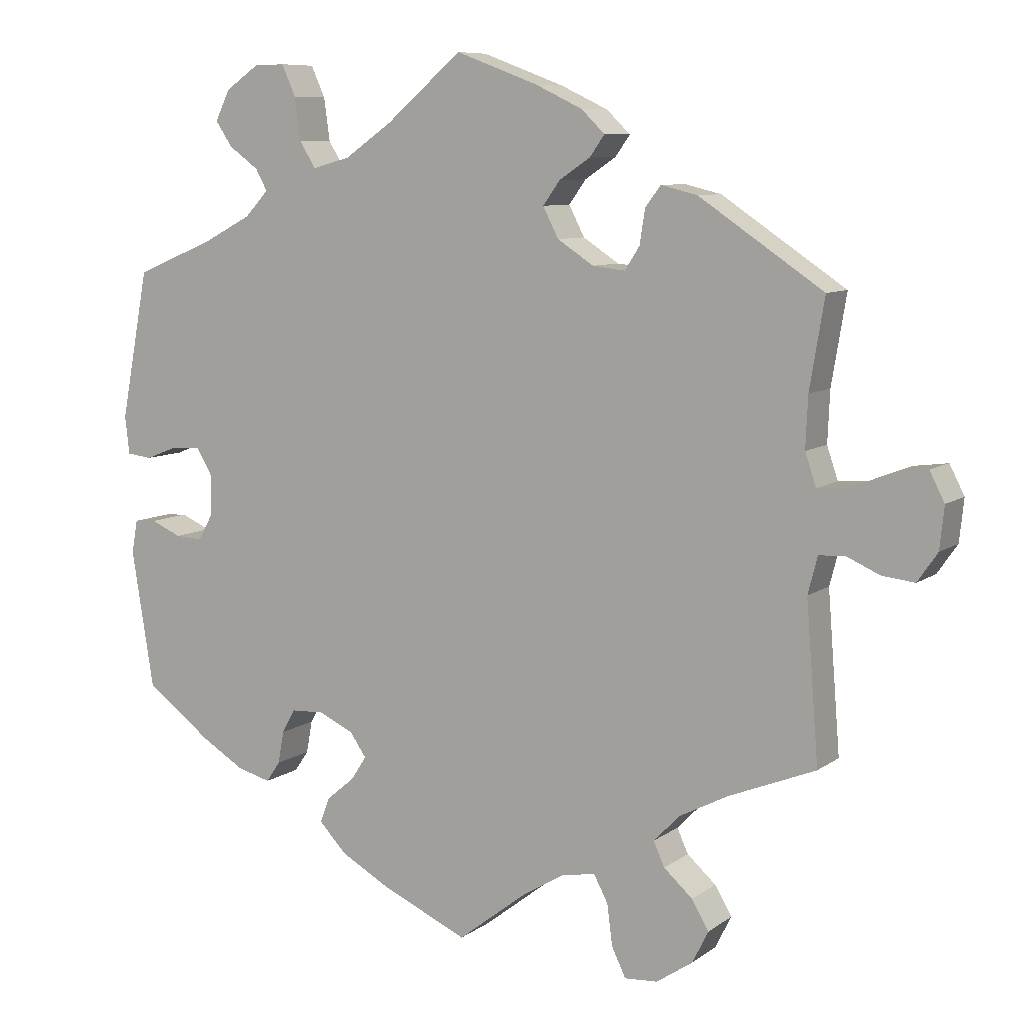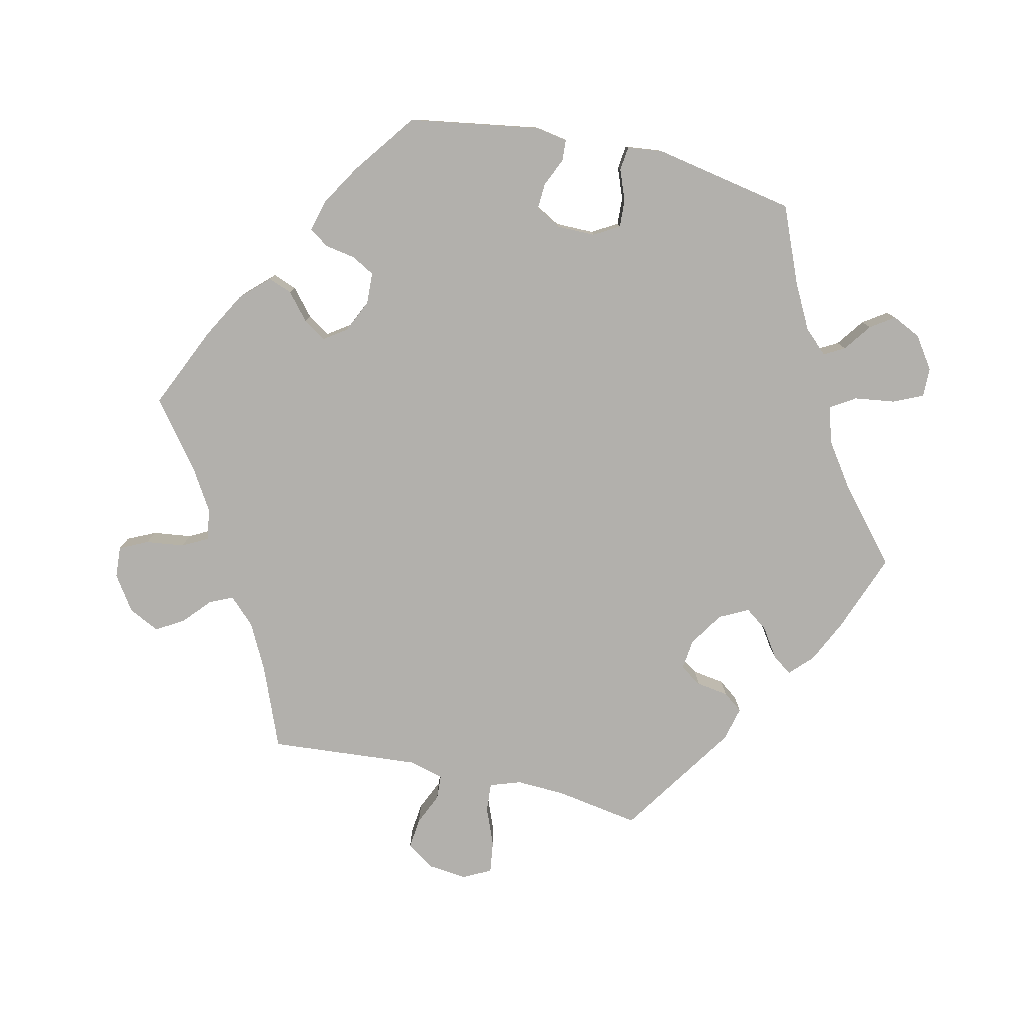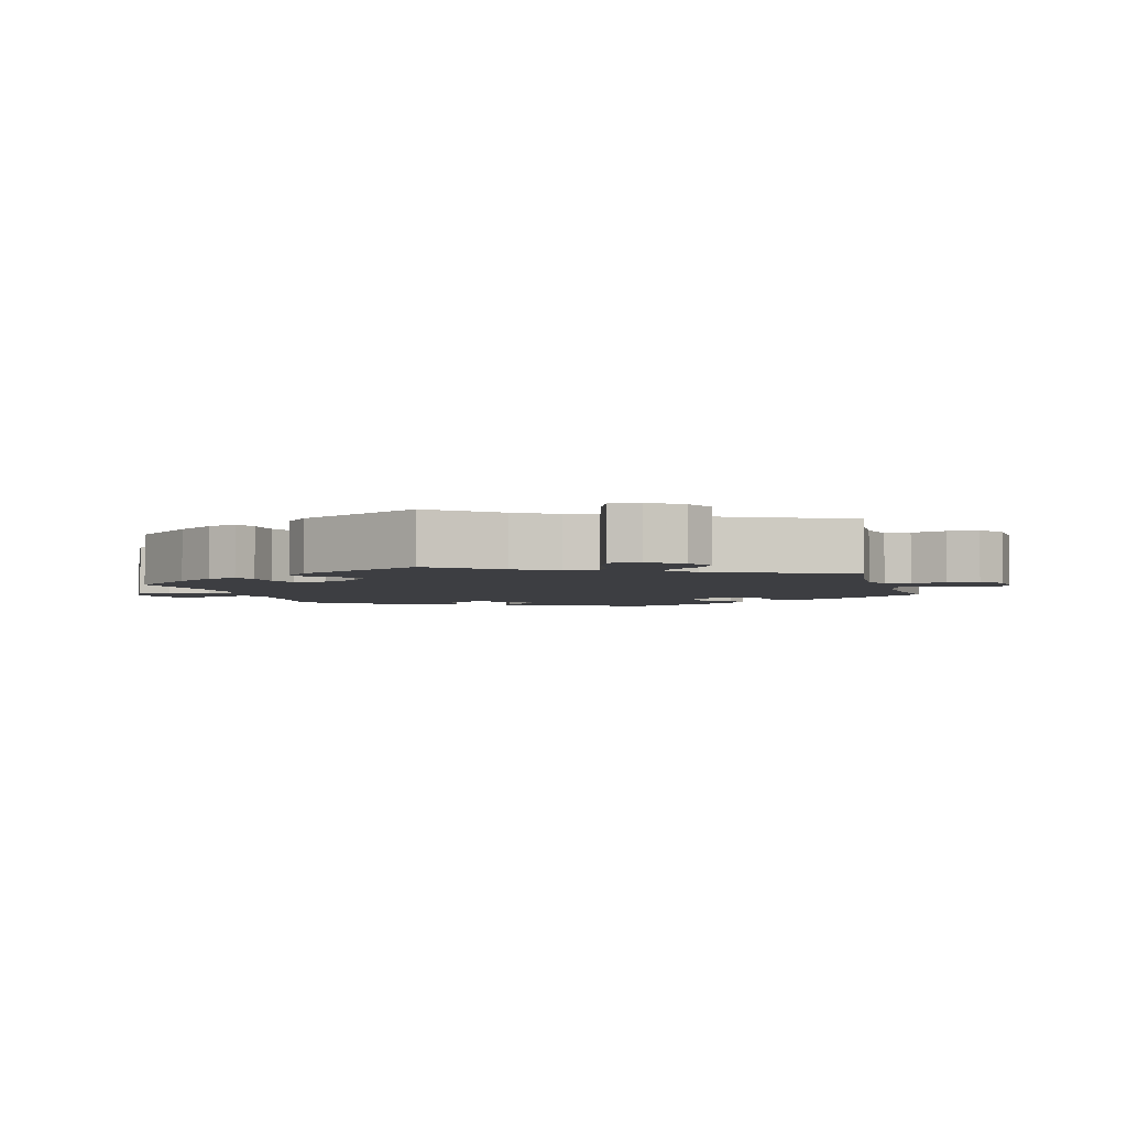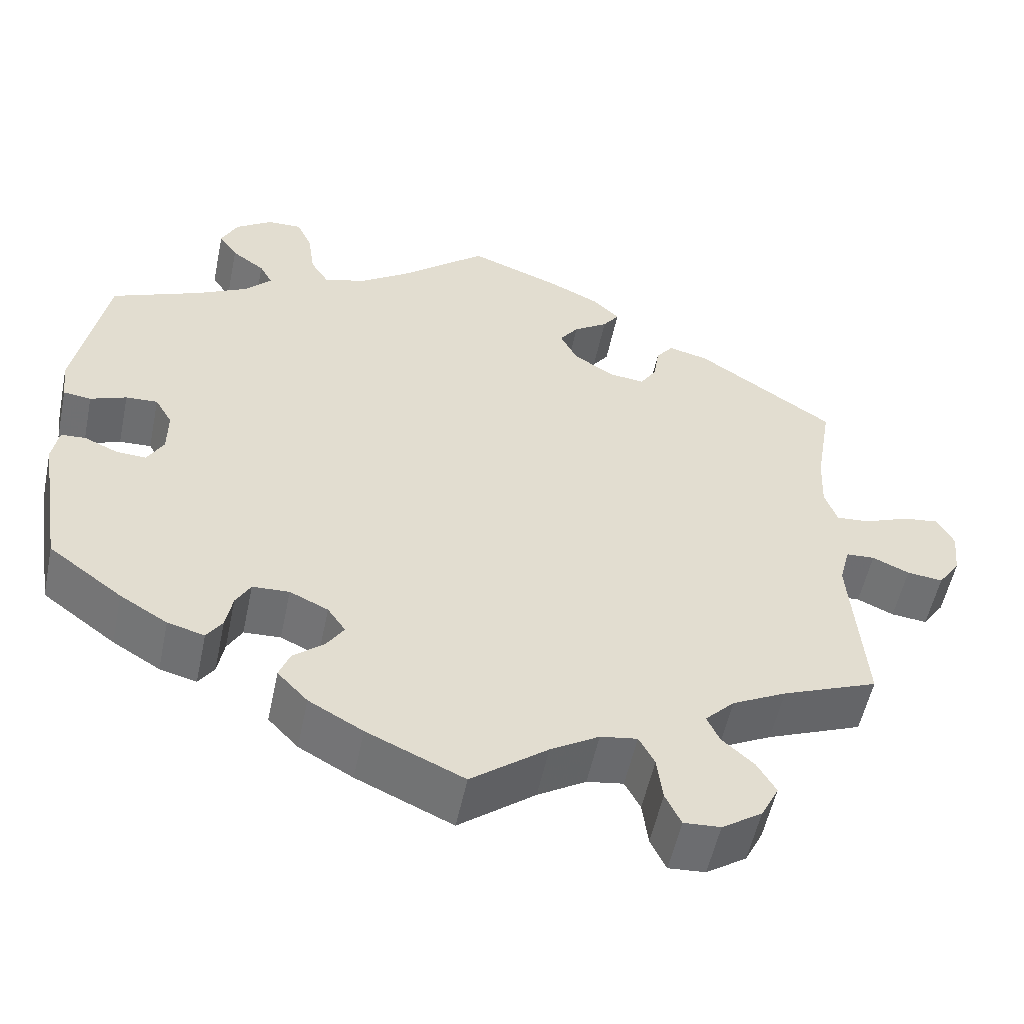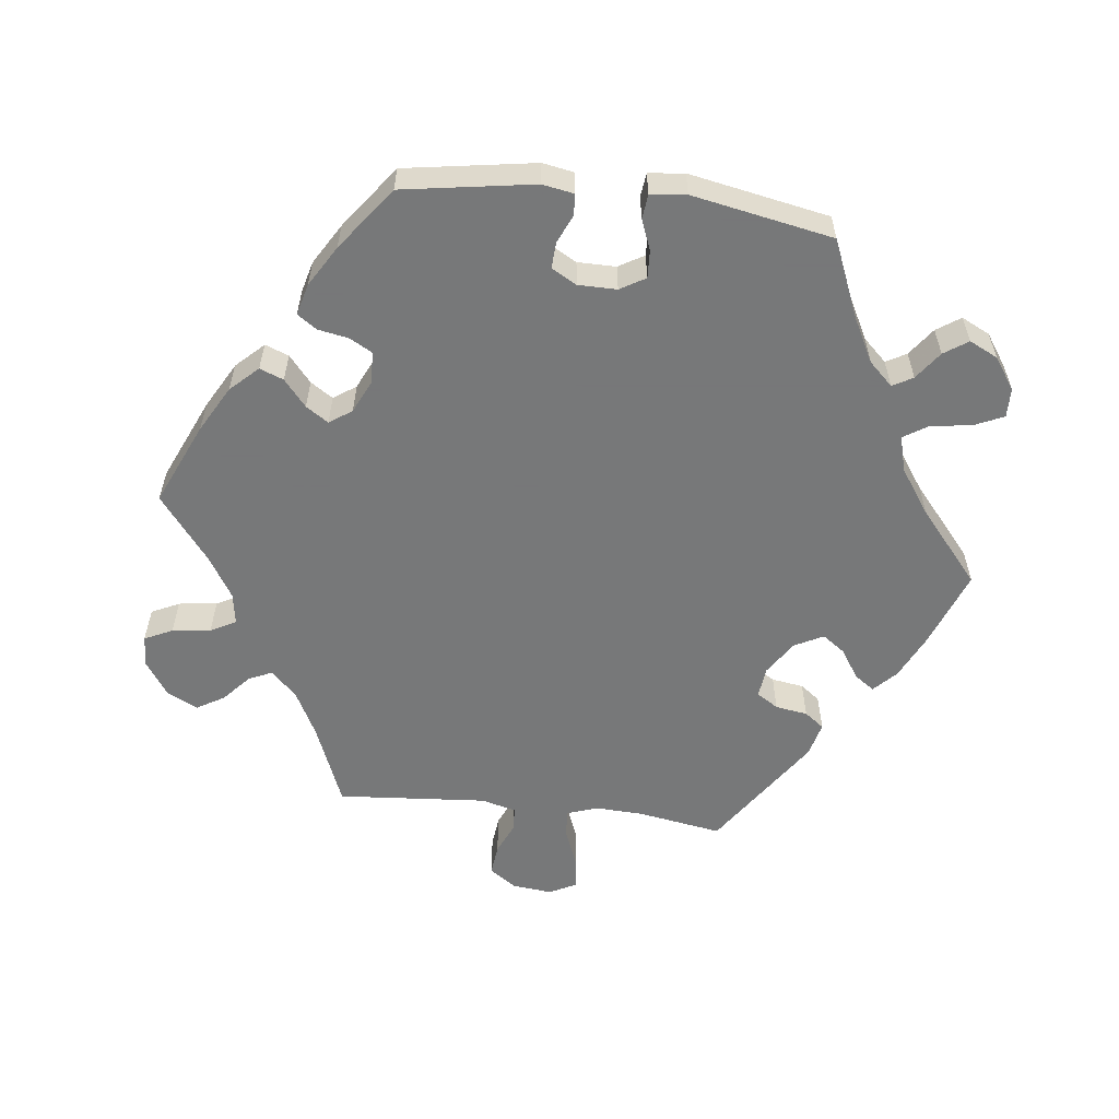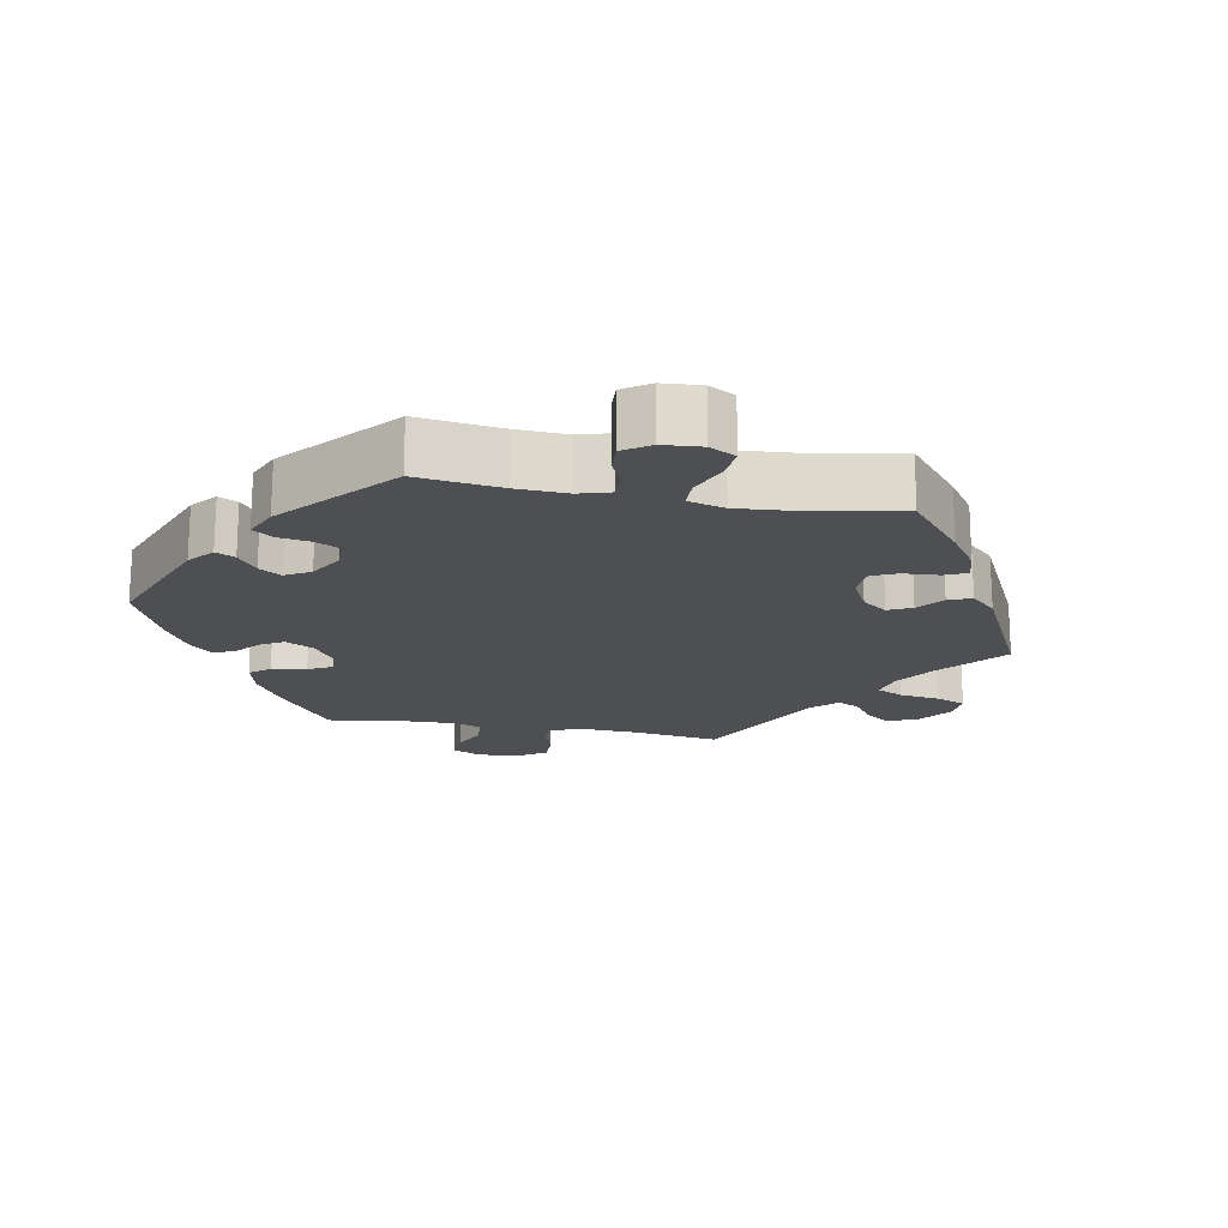
<metadata>
{"format":"obj","ext":"obj","renderer":"f3d","projection":"perspective","resolution":1024,"background":"white","views":[{"elev":8.3,"azim":29.0,"up":"+Z"},{"elev":-78.7,"azim":-102.8,"up":"+Y"},{"elev":-3.5,"azim":75.7,"up":"+Y"},{"elev":-54.5,"azim":-11.8,"up":"+Z"},{"elev":-57.3,"azim":-96.8,"up":"+Y"},{"elev":-18.0,"azim":-40.9,"up":"+Y"}]}
</metadata>
<code>
v -0.391 0.07 0.335
v -0.328 0.07 0.368
v -0.296 0.07 0.402
v -0.312 0.07 0.431
v -0.352 0.07 0.46
v -0.375 0.07 0.494
v -0.355 0.07 0.535
v -0.31 0.07 0.566
v -0.268 0.07 0.567
v -0.249 0.07 0.525
v -0.241 0.07 0.467
v -0.219 0.07 0.432
v -0.168 0.07 0.446
v -0.103 0.07 0.491
v -0.001 0.07 0.578
v 0.111 0.07 0.536
v 0.174 0.07 0.506
v 0.206 0.07 0.475
v 0.186 0.07 0.447
v 0.144 0.07 0.419
v 0.121 0.07 0.387
v 0.142 0.07 0.346
v 0.191 0.07 0.314
v 0.235 0.07 0.309
v 0.255 0.07 0.34
v 0.262 0.07 0.386
v 0.283 0.07 0.414
v 0.332 0.07 0.402
v 0.5 0.07 0.289
v 0.48 0.07 0.169
v 0.477 0.07 0.1
v 0.492 0.07 0.056
v 0.533 0.07 0.059
v 0.588 0.07 0.081
v 0.633 0.07 0.087
v 0.653 0.07 0.048
v 0.647 0.07 -0.009
v 0.62 0.07 -0.048
v 0.576 0.07 -0.043
v 0.531 0.07 -0.023
v 0.496 0.07 -0.025
v 0.483 0.07 -0.075
v 0.5 0.07 -0.289
v 0.383 0.07 -0.336
v 0.317 0.07 -0.37
v 0.281 0.07 -0.407
v 0.296 0.07 -0.44
v 0.335 0.07 -0.475
v 0.358 0.07 -0.514
v 0.336 0.07 -0.558
v 0.287 0.07 -0.591
v 0.242 0.07 -0.594
v 0.223 0.07 -0.554
v 0.216 0.07 -0.499
v 0.197 0.07 -0.463
v 0.152 0.07 -0.47
v 0.093 0.07 -0.506
v 0 0.07 -0.578
v -0.118 0.07 -0.525
v -0.184 0.07 -0.488
v -0.221 0.07 -0.449
v -0.208 0.07 -0.415
v -0.17 0.07 -0.383
v -0.149 0.07 -0.351
v -0.171 0.07 -0.319
v -0.218 0.07 -0.297
v -0.263 0.07 -0.299
v -0.281 0.07 -0.331
v -0.289 0.07 -0.375
v -0.308 0.07 -0.403
v -0.353 0.07 -0.391
v -0.411 0.07 -0.356
v -0.501 0.07 -0.289
v -0.531 0.07 -0.102
v -0.523 0.07 -0.057
v -0.493 0.07 -0.055
v -0.452 0.07 -0.073
v -0.415 0.07 -0.075
v -0.395 0.07 -0.039
v -0.395 0.07 0.016
v -0.416 0.07 0.052
v -0.455 0.07 0.05
v -0.499 0.07 0.033
v -0.533 0.07 0.037
v -0.539 0.07 0.088
v -0.501 0.07 0.289
v -0.391 0 0.335
v -0.328 0 0.368
v -0.296 0 0.402
v -0.312 0 0.431
v -0.352 0 0.46
v -0.375 0 0.494
v -0.355 0 0.535
v -0.31 0 0.566
v -0.268 0 0.567
v -0.249 0 0.525
v -0.241 0 0.467
v -0.219 0 0.432
v -0.168 0 0.446
v -0.103 0 0.491
v -0.001 0 0.578
v 0.111 0 0.536
v 0.174 0 0.506
v 0.206 0 0.475
v 0.186 0 0.447
v 0.144 0 0.419
v 0.121 0 0.387
v 0.142 0 0.346
v 0.191 0 0.314
v 0.235 0 0.309
v 0.255 0 0.34
v 0.262 0 0.386
v 0.283 0 0.414
v 0.332 0 0.402
v 0.5 0 0.289
v 0.48 0 0.169
v 0.477 0 0.1
v 0.492 0 0.056
v 0.533 0 0.059
v 0.588 0 0.081
v 0.633 0 0.087
v 0.653 0 0.048
v 0.647 0 -0.009
v 0.62 0 -0.048
v 0.576 0 -0.043
v 0.531 0 -0.023
v 0.496 0 -0.025
v 0.483 0 -0.075
v 0.5 0 -0.289
v 0.383 0 -0.336
v 0.317 0 -0.37
v 0.281 0 -0.407
v 0.296 0 -0.44
v 0.335 0 -0.475
v 0.358 0 -0.514
v 0.336 0 -0.558
v 0.287 0 -0.591
v 0.242 0 -0.594
v 0.223 0 -0.554
v 0.216 0 -0.499
v 0.197 0 -0.463
v 0.152 0 -0.47
v 0.093 0 -0.506
v 0 0 -0.578
v -0.118 0 -0.525
v -0.184 0 -0.488
v -0.221 0 -0.449
v -0.208 0 -0.415
v -0.17 0 -0.383
v -0.149 0 -0.351
v -0.171 0 -0.319
v -0.218 0 -0.297
v -0.263 0 -0.299
v -0.281 0 -0.331
v -0.289 0 -0.375
v -0.308 0 -0.403
v -0.353 0 -0.391
v -0.411 0 -0.356
v -0.501 0 -0.289
v -0.531 0 -0.102
v -0.523 0 -0.057
v -0.493 0 -0.055
v -0.452 0 -0.073
v -0.415 0 -0.075
v -0.395 0 -0.039
v -0.395 0 0.016
v -0.416 0 0.052
v -0.455 0 0.05
v -0.499 0 0.033
v -0.533 0 0.037
v -0.539 0 0.088
v -0.501 0 0.289
f 85 86 1
f 82 83 84 85
f 81 82 85 1
f 80 81 1 2
f 79 80 2 3
f 74 75 76 77
f 74 77 78
f 73 74 78
f 72 73 78 79
f 68 69 70 71
f 67 68 71 72
f 60 61 62 63
f 60 63 64
f 57 58 59 60
f 56 57 60 64
f 55 56 64 65
f 51 52 53 54
f 51 54 55
f 50 51 55
f 47 48 49 50
f 46 47 50 55
f 45 46 55 65
f 42 43 44
f 41 42 44 45
f 37 38 39 40
f 37 40 41
f 36 37 41
f 33 34 35 36
f 32 33 36 41
f 31 32 41 45
f 27 28 29 30
f 25 26 27 30
f 24 25 30 31
f 23 24 31 45
f 17 18 19 20
f 17 20 21
f 14 15 16 17
f 13 14 17 21
f 12 13 21 22
f 8 9 10 11
f 8 11 12
f 7 8 12
f 4 5 6 7
f 3 4 7 12
f 67 72 79 3
f 23 45 65 66
f 22 23 66 67
f 3 12 22 67
f 87 172 171
f 171 170 169 168
f 87 171 168 167
f 88 87 167 166
f 89 88 166 165
f 163 162 161 160
f 164 163 160
f 164 160 159
f 165 164 159 158
f 157 156 155 154
f 158 157 154 153
f 149 148 147 146
f 150 149 146
f 146 145 144 143
f 150 146 143 142
f 151 150 142 141
f 140 139 138 137
f 141 140 137
f 141 137 136
f 136 135 134 133
f 141 136 133 132
f 151 141 132 131
f 130 129 128
f 131 130 128 127
f 126 125 124 123
f 127 126 123
f 127 123 122
f 122 121 120 119
f 127 122 119 118
f 131 127 118 117
f 116 115 114 113
f 116 113 112 111
f 117 116 111 110
f 131 117 110 109
f 106 105 104 103
f 107 106 103
f 103 102 101 100
f 107 103 100 99
f 108 107 99 98
f 97 96 95 94
f 98 97 94
f 98 94 93
f 93 92 91 90
f 98 93 90 89
f 89 165 158 153
f 152 151 131 109
f 153 152 109 108
f 153 108 98 89
f 1 87 88 2
f 2 88 89 3
f 3 89 90 4
f 4 90 91 5
f 5 91 92 6
f 6 92 93 7
f 7 93 94 8
f 8 94 95 9
f 9 95 96 10
f 10 96 97 11
f 11 97 98 12
f 12 98 99 13
f 13 99 100 14
f 14 100 101 15
f 15 101 102 16
f 16 102 103 17
f 17 103 104 18
f 18 104 105 19
f 19 105 106 20
f 20 106 107 21
f 21 107 108 22
f 22 108 109 23
f 23 109 110 24
f 24 110 111 25
f 25 111 112 26
f 26 112 113 27
f 27 113 114 28
f 28 114 115 29
f 29 115 116 30
f 30 116 117 31
f 31 117 118 32
f 32 118 119 33
f 33 119 120 34
f 34 120 121 35
f 35 121 122 36
f 36 122 123 37
f 37 123 124 38
f 38 124 125 39
f 39 125 126 40
f 40 126 127 41
f 41 127 128 42
f 42 128 129 43
f 43 129 130 44
f 44 130 131 45
f 45 131 132 46
f 46 132 133 47
f 47 133 134 48
f 48 134 135 49
f 49 135 136 50
f 50 136 137 51
f 51 137 138 52
f 52 138 139 53
f 53 139 140 54
f 54 140 141 55
f 55 141 142 56
f 56 142 143 57
f 57 143 144 58
f 58 144 145 59
f 59 145 146 60
f 60 146 147 61
f 61 147 148 62
f 62 148 149 63
f 63 149 150 64
f 64 150 151 65
f 65 151 152 66
f 66 152 153 67
f 67 153 154 68
f 68 154 155 69
f 69 155 156 70
f 70 156 157 71
f 71 157 158 72
f 72 158 159 73
f 73 159 160 74
f 74 160 161 75
f 75 161 162 76
f 76 162 163 77
f 77 163 164 78
f 78 164 165 79
f 79 165 166 80
f 80 166 167 81
f 81 167 168 82
f 82 168 169 83
f 83 169 170 84
f 84 170 171 85
f 85 171 172 86
f 86 172 87 1

</code>
